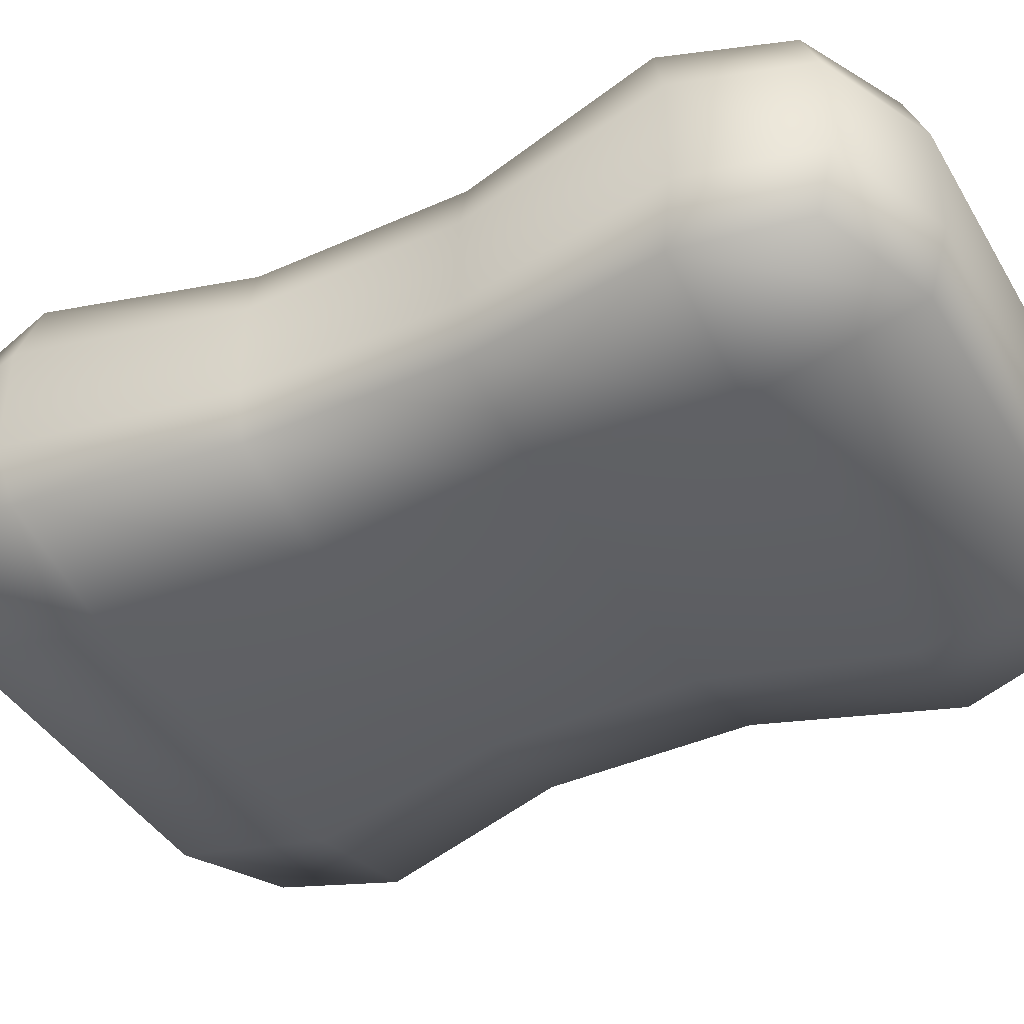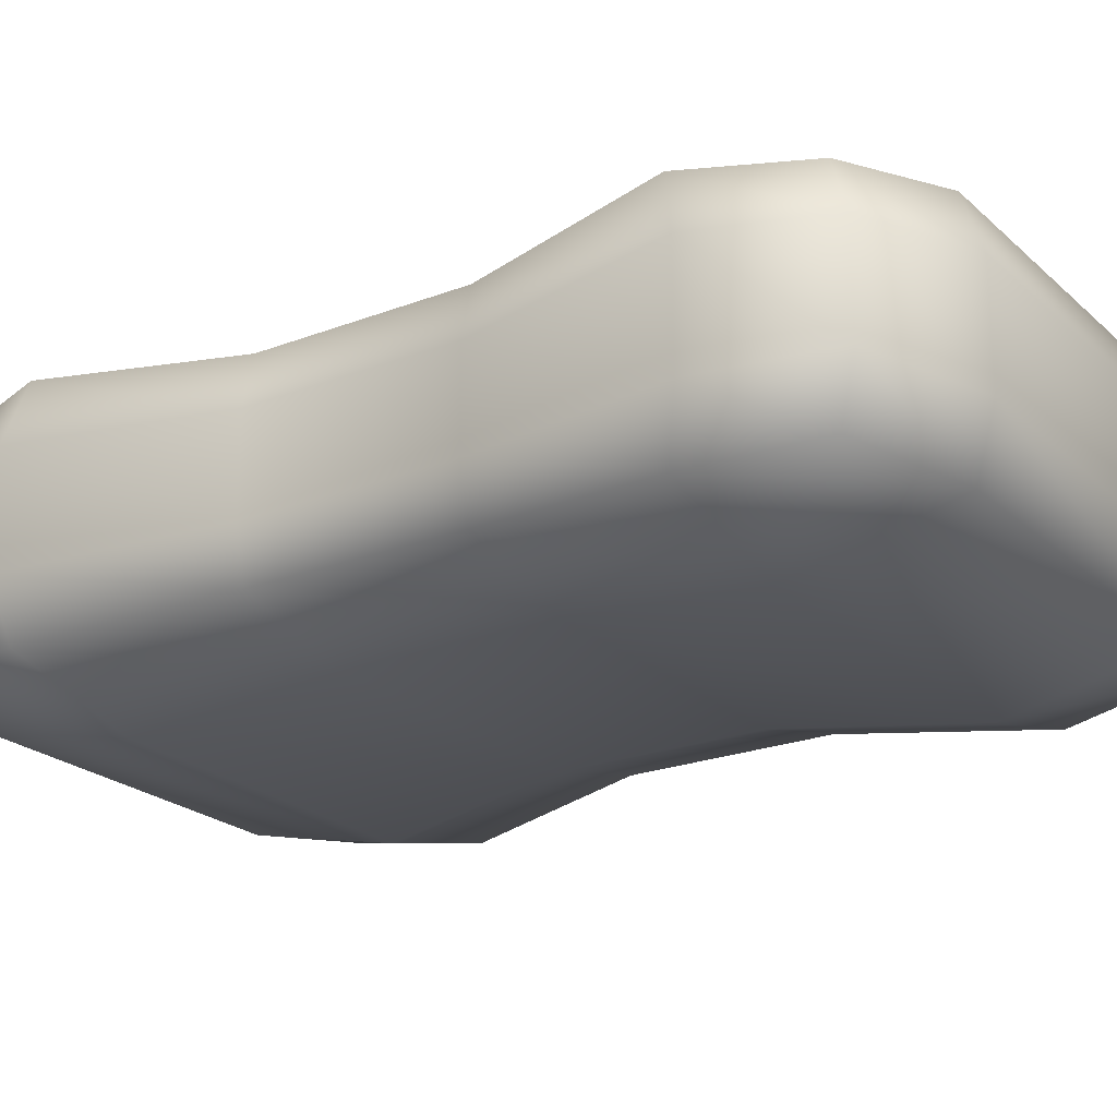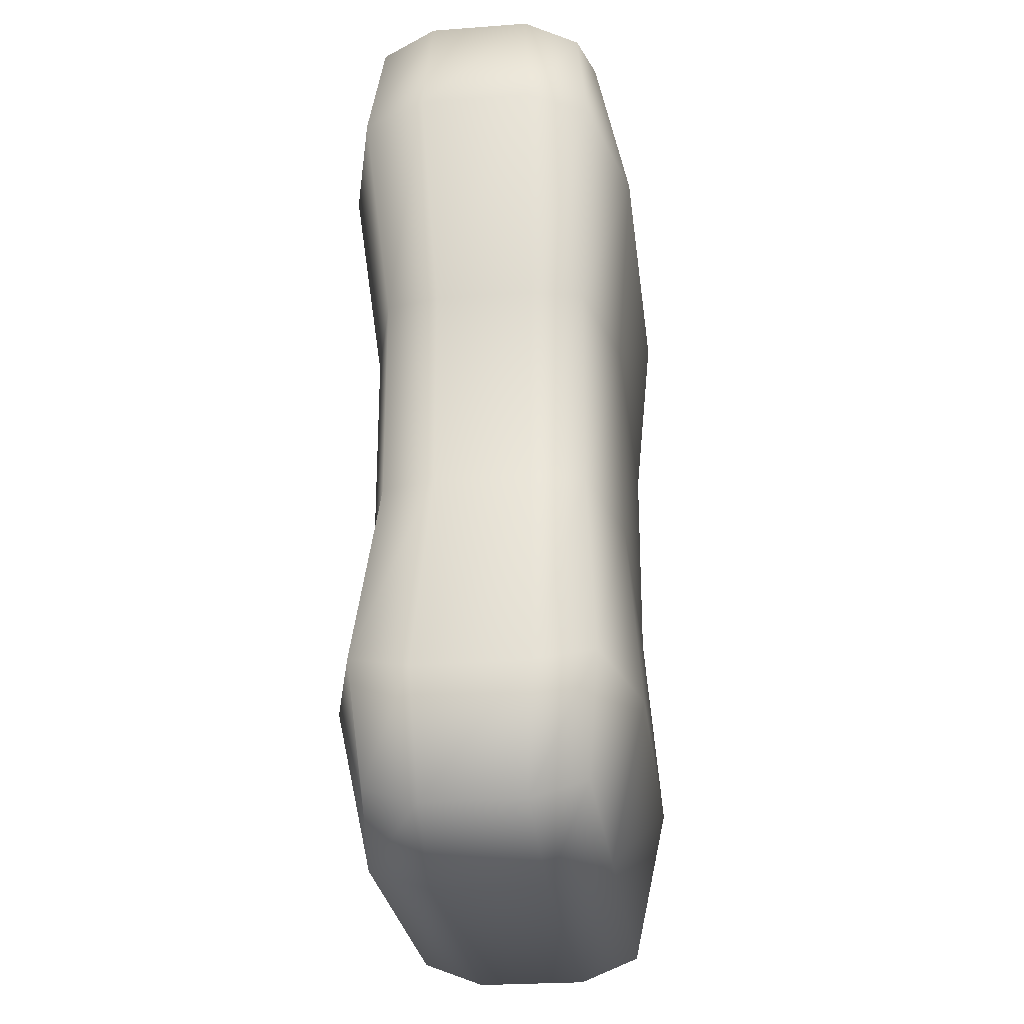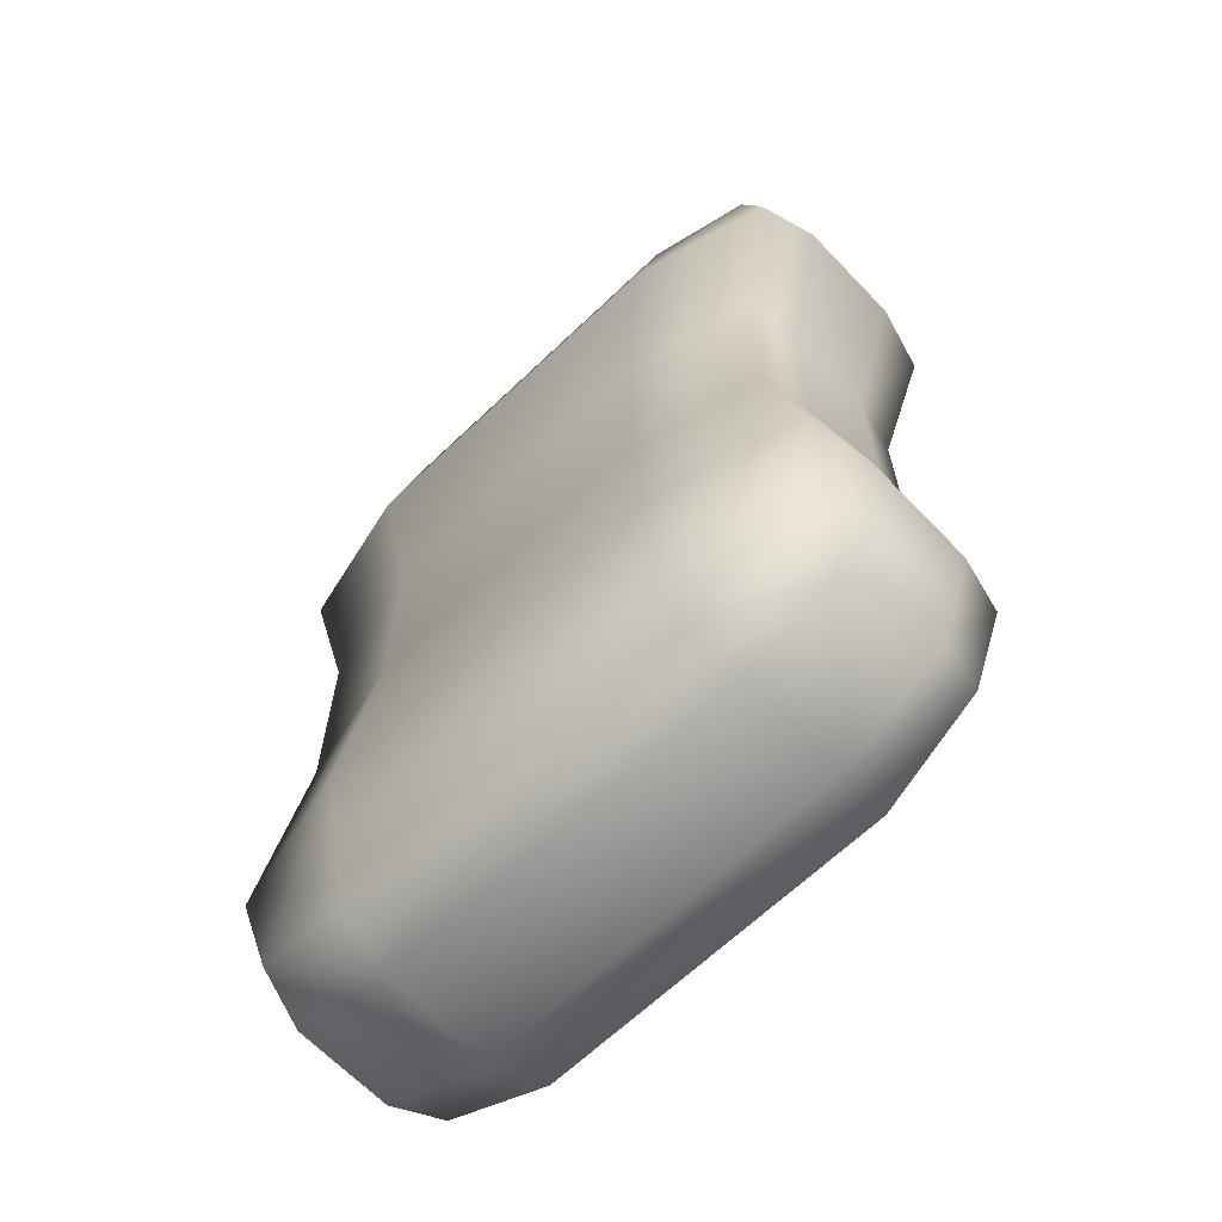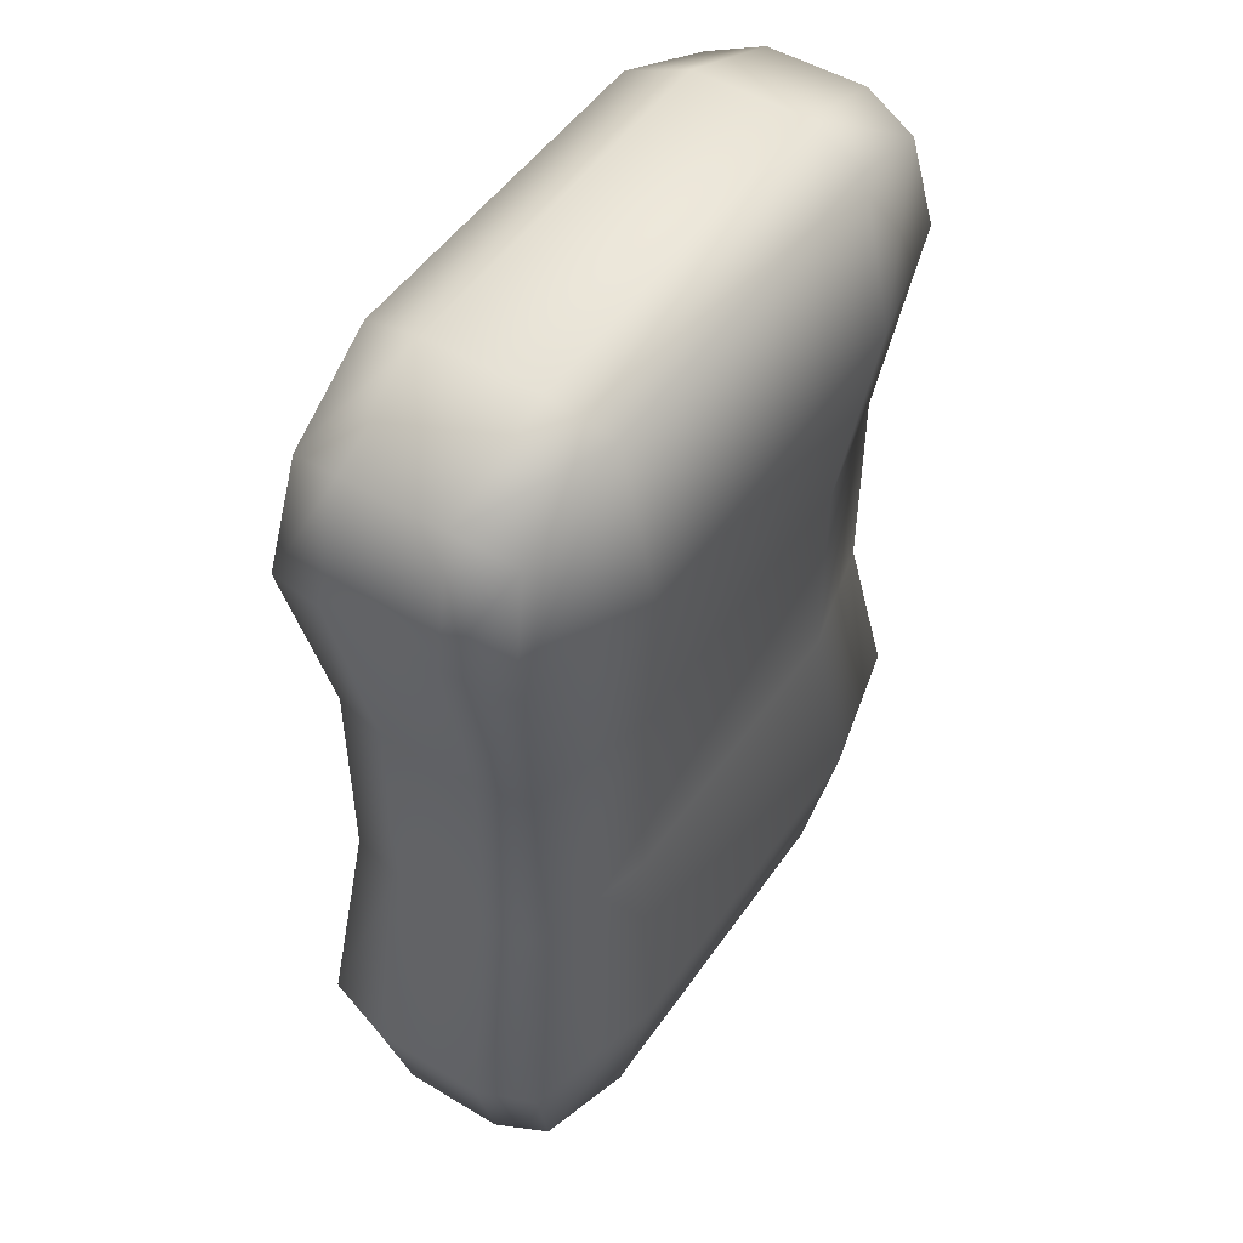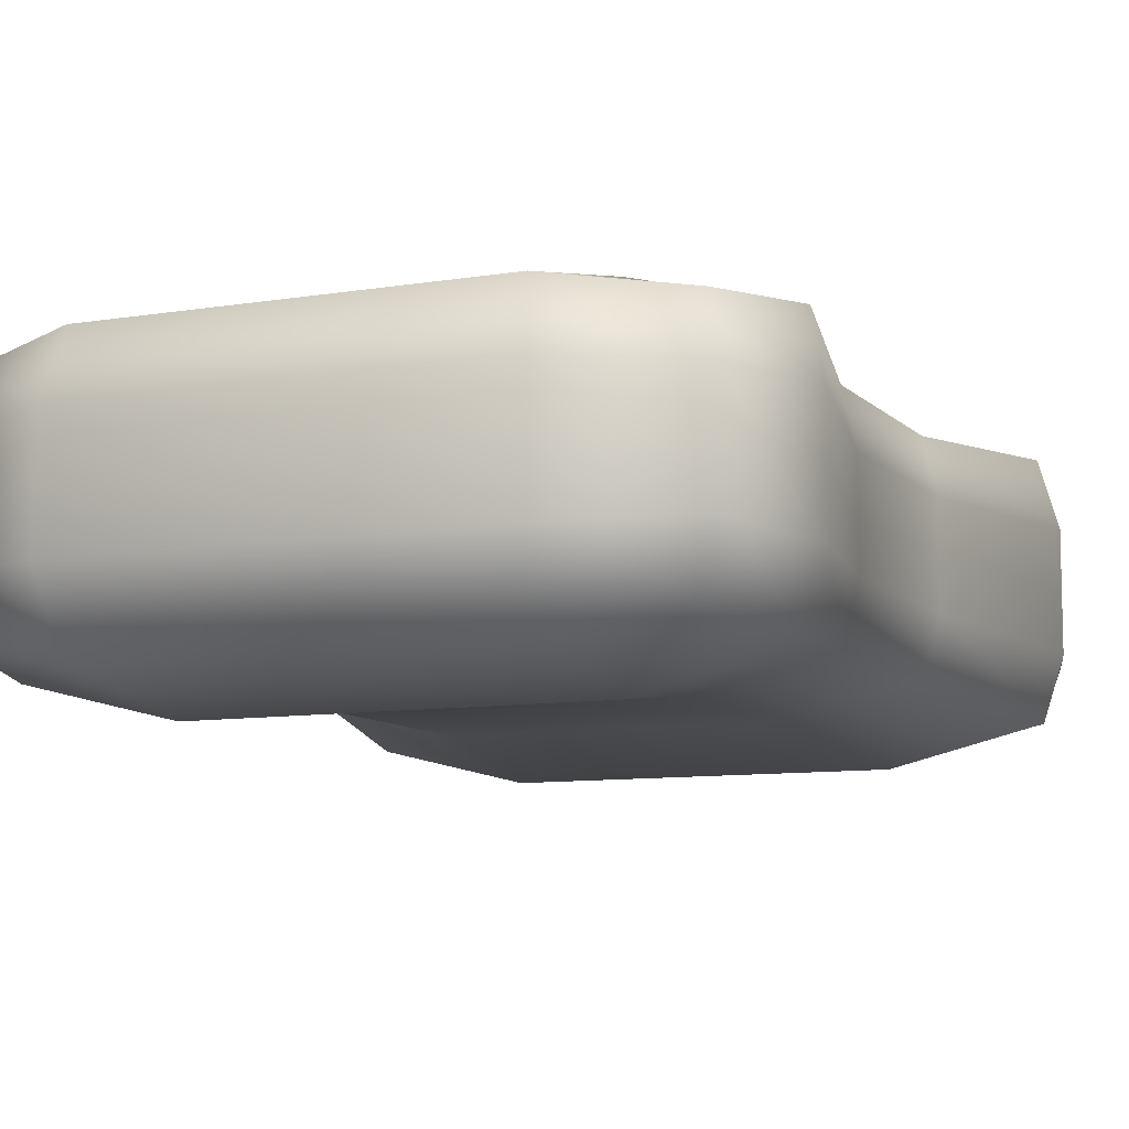
<metadata>
{"format":"obj","ext":"obj","renderer":"f3d","projection":"perspective","resolution":1024,"background":"white","views":[{"elev":-41.7,"azim":-61.7,"up":"+Y"},{"elev":-22.4,"azim":123.7,"up":"+Y"},{"elev":-26.3,"azim":96.7,"up":"+Z"},{"elev":-65.4,"azim":-136.2,"up":"+Z"},{"elev":50.3,"azim":-56.6,"up":"+Z"},{"elev":-9.1,"azim":-156.0,"up":"+Y"}]}
</metadata>
<code>
o Soap
v -0.02172 -0.007881 0.03143
v -0.02172 0.007888 0.03143
v -0.02172 -0.007881 -0.03143
v -0.02172 0.007888 -0.03143
v 0.02172 -0.007881 0.03143
v 0.02172 0.007888 0.03143
v 0.02172 -0.007881 -0.03143
v 0.02172 0.007888 -0.03143
v 0.0135 -0.008733 -0.03482
v -0.0135 -0.008733 -0.03482
v -0.0135 0.008739 -0.03482
v 0.0135 0.008739 -0.03482
v -0.0135 -0.008733 0.03482
v 0.0135 -0.008733 0.03482
v 0.0135 0.008739 0.03482
v -0.0135 0.008739 0.03482
v -0.02406 -0.008733 -0.02278
v -0.02406 -0.008733 0.02278
v -0.02406 0.008739 0.02278
v -0.02406 0.008739 -0.02278
v 0.02406 -0.008733 0.02278
v 0.02406 -0.008733 -0.02278
v 0.02406 0.008739 -0.02278
v 0.02406 0.008739 0.02278
v 0.0135 0.01135 -0.02278
v 0.0135 0.01135 0.02278
v -0.0135 0.01135 -0.02278
v -0.0135 0.01135 0.02278
v -0.0135 -0.01134 -0.02278
v -0.0135 -0.01134 0.02278
v 0.0135 -0.01134 -0.02278
v 0.0135 -0.01134 0.02278
v -0.02275 -0.003775 0.03292
v -0.02275 0.003781 0.03292
v -0.02275 0.003781 -0.03292
v -0.02275 -0.003775 -0.03292
v 0.02275 0.003781 -0.03292
v 0.02275 -0.003775 -0.03292
v 0.02275 0.003781 0.03292
v 0.02275 -0.003775 0.03292
v 0.01414 0.00419 0.03648
v 0.01414 -0.004183 0.03648
v -0.01414 0.00419 0.03648
v -0.01414 -0.004183 0.03648
v -0.01414 0.00419 -0.03648
v -0.01414 -0.004183 -0.03648
v 0.01414 0.00419 -0.03648
v 0.01414 -0.004183 -0.03648
v 0.02521 0.00419 -0.02386
v 0.02521 -0.004183 -0.02386
v 0.02521 0.00419 0.02386
v 0.02521 -0.004183 0.02386
v -0.02521 0.00419 0.02386
v -0.02521 -0.004183 0.02386
v -0.02521 0.00419 -0.02386
v -0.02521 -0.004183 -0.02386
v -0.02072 -0.007193 -0.007876
v -0.02072 -0.007193 0.007876
v -0.02072 0.007851 0.007876
v -0.02072 0.007851 -0.007876
v 0.02072 -0.007193 0.007876
v 0.02072 -0.007193 -0.007876
v 0.02072 0.007851 -0.007876
v 0.02072 0.007851 0.007876
v 0.01163 0.0101 -0.007882
v 0.01163 0.0101 0.007882
v -0.01163 0.0101 0.007882
v -0.01163 0.0101 -0.007882
v -0.01163 -0.009441 -0.007882
v -0.01163 -0.009441 0.007882
v 0.01163 -0.009441 0.007882
v 0.01163 -0.009441 -0.007882
v -0.02162 -0.003262 -0.007889
v -0.02162 -0.003262 0.007889
v -0.02162 0.00392 0.007889
v -0.02162 0.00392 -0.007889
v 0.02162 -0.003262 0.007889
v 0.02162 -0.003262 -0.007889
v 0.02162 0.00392 -0.007889
v 0.02162 0.00392 0.007889
f 55 20 4 35
f 47 12 8 37
f 51 24 6 39
f 43 16 2 34
f 32 21 5 14
f 28 19 2 16
f 24 26 15 6
f 26 28 16 15
f 18 30 13 1
f 30 32 14 13
f 39 6 15 41
f 41 15 16 43
f 35 4 11 45
f 45 11 12 47
f 10 9 31 29
f 29 31 72 69
f 3 10 29 17
f 27 20 60 68
f 12 11 27 25
f 25 27 68 65
f 8 12 25 23
f 66 67 28 26
f 11 4 20 27
f 53 19 59 75
f 9 7 22 31
f 61 77 52 21
f 37 8 23 49
f 23 25 65 63
f 34 2 19 53
f 67 59 19 28
f 58 70 30 18
f 54 53 75 74
f 1 33 54 18
f 33 34 53 54
f 80 64 24 51
f 50 49 79 78
f 7 38 50 22
f 38 37 49 50
f 10 46 48 9
f 46 45 47 48
f 3 36 46 10
f 36 35 45 46
f 14 42 44 13
f 42 41 43 44
f 5 40 42 14
f 40 39 41 42
f 13 44 33 1
f 44 43 34 33
f 21 52 40 5
f 52 51 39 40
f 9 48 38 7
f 48 47 37 38
f 17 56 36 3
f 56 55 35 36
f 71 61 21 32
f 77 80 51 52
f 17 29 69 57
f 31 22 62 72
f 64 66 26 24
f 22 50 78 62
f 76 60 20 55
f 49 23 63 79
f 70 71 32 30
f 57 73 56 17
f 73 76 55 56
f 80 77 78 79
f 77 61 62 78
f 76 73 74 75
f 73 57 58 74
f 60 76 75 59
f 64 80 79 63
f 61 71 72 62
f 59 67 68 60
f 66 64 63 65
f 67 66 65 68
f 70 58 57 69
f 71 70 69 72
f 18 54 74 58

</code>
